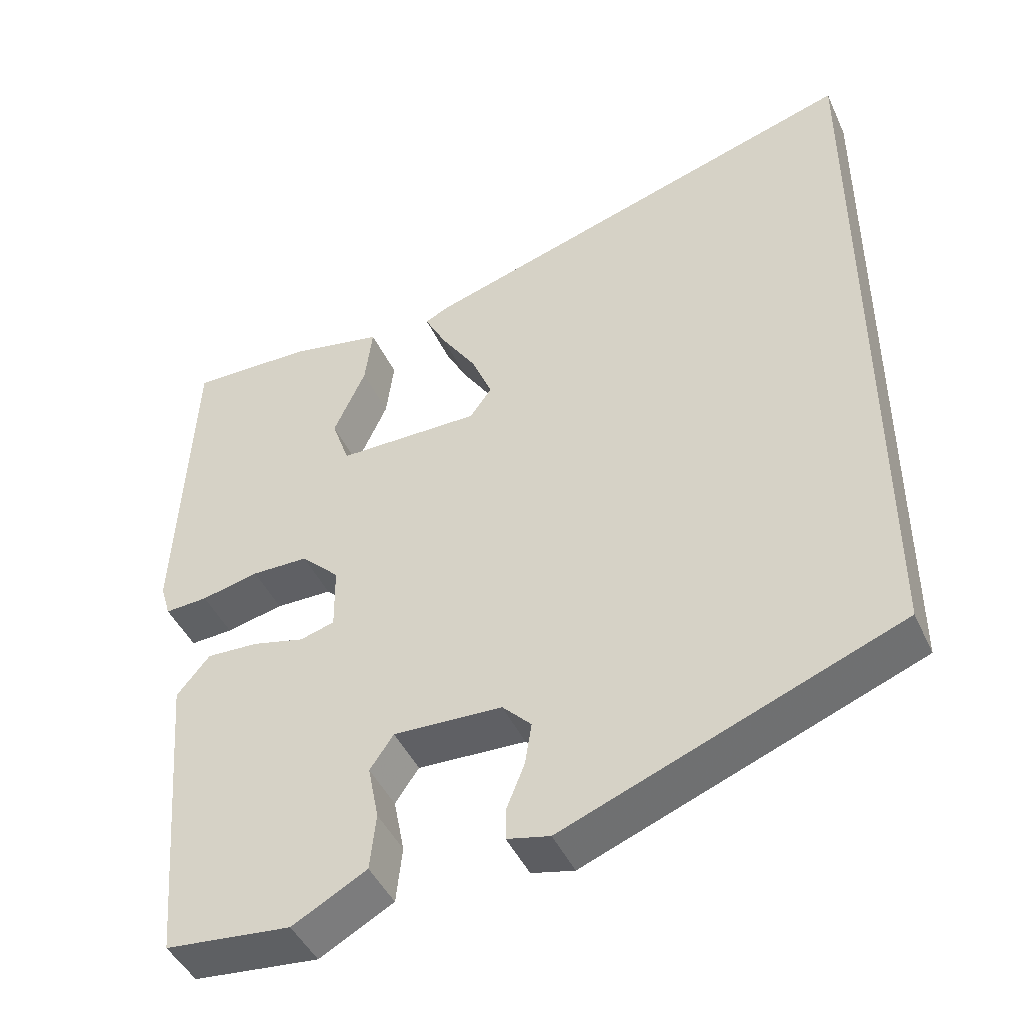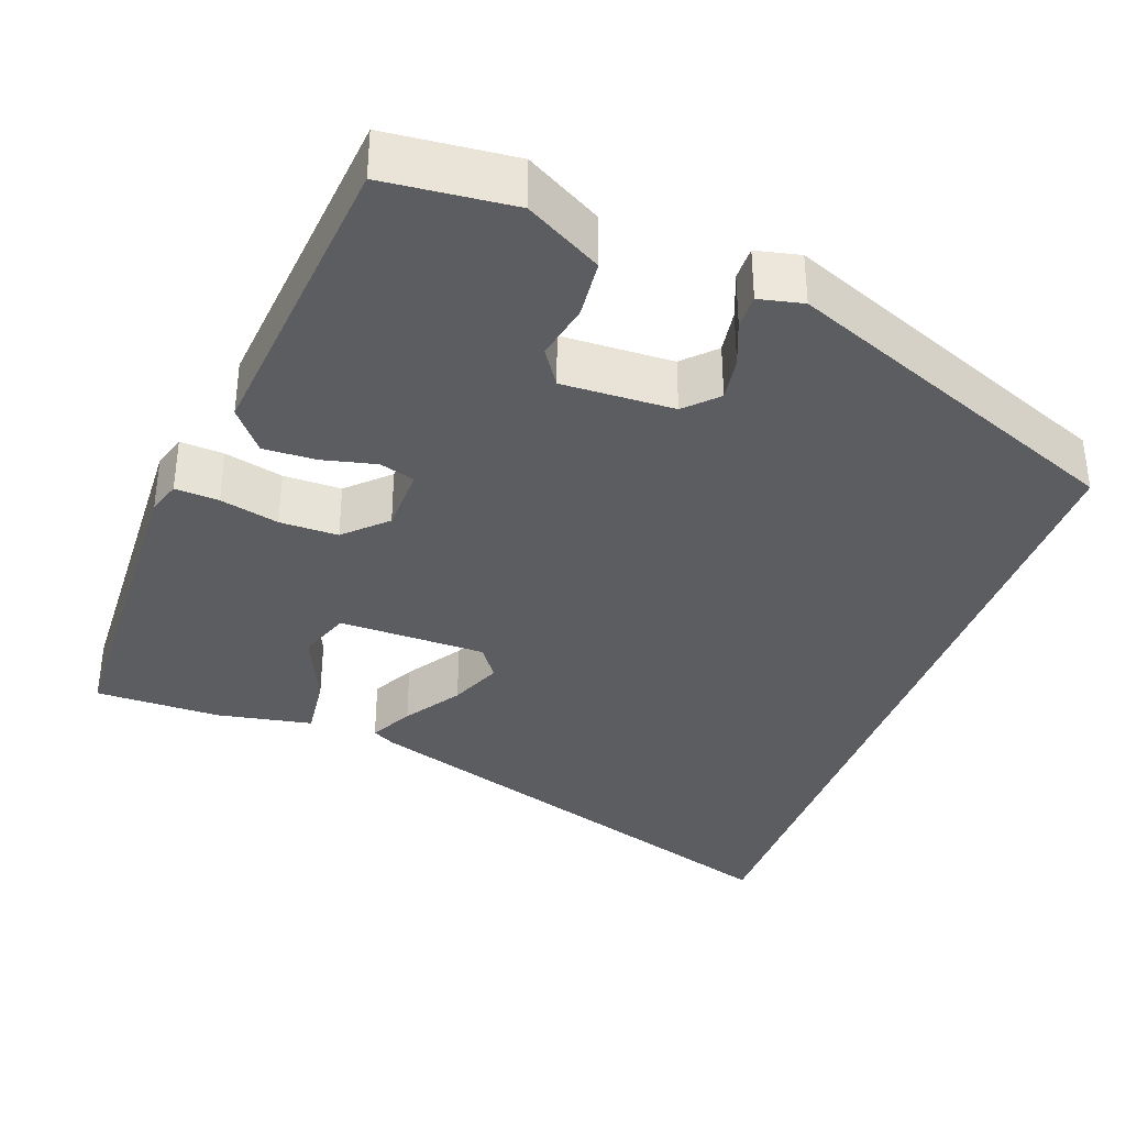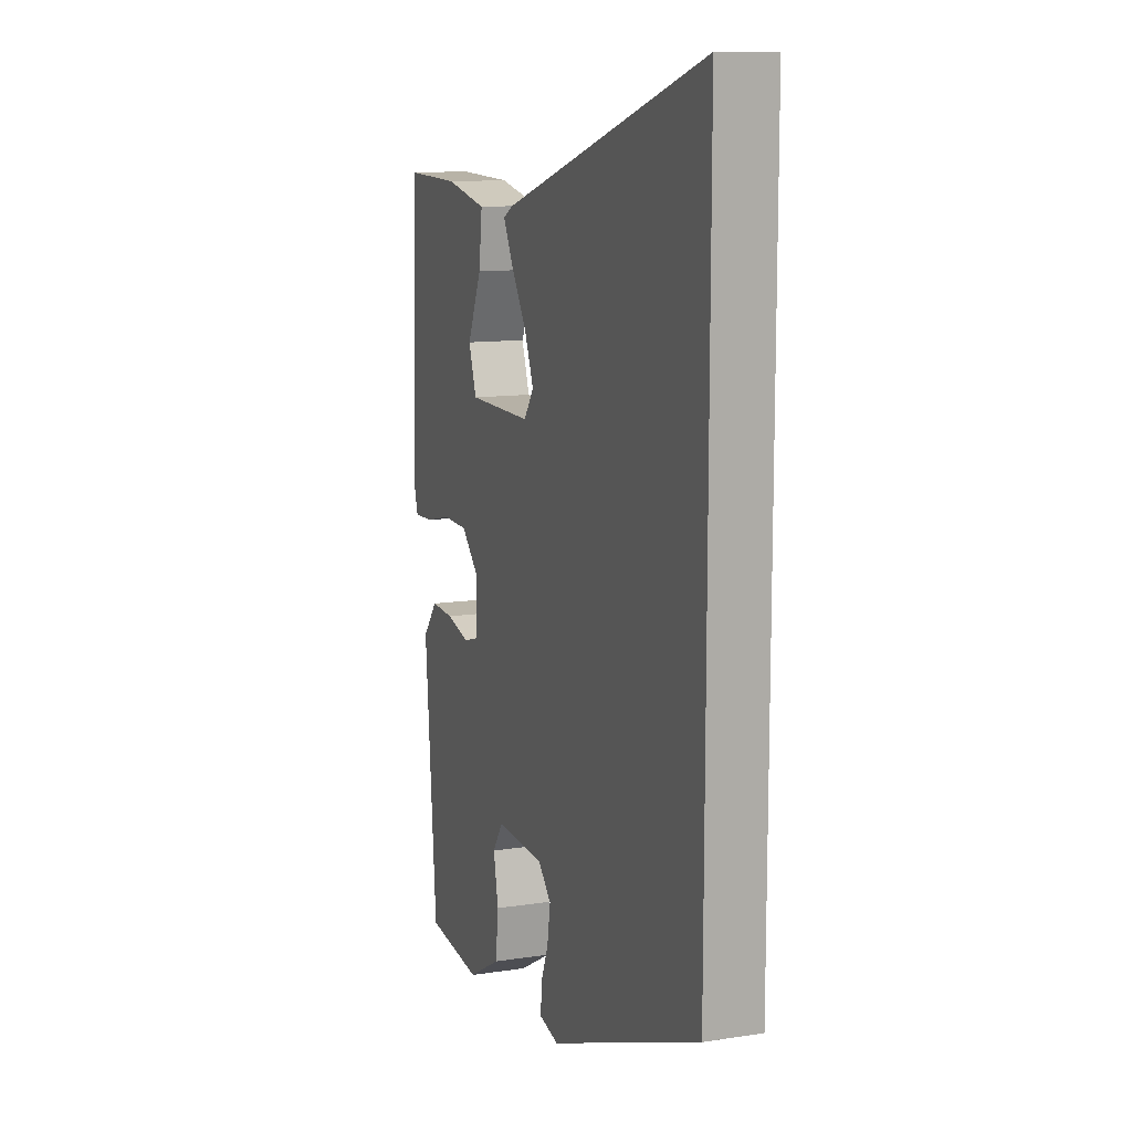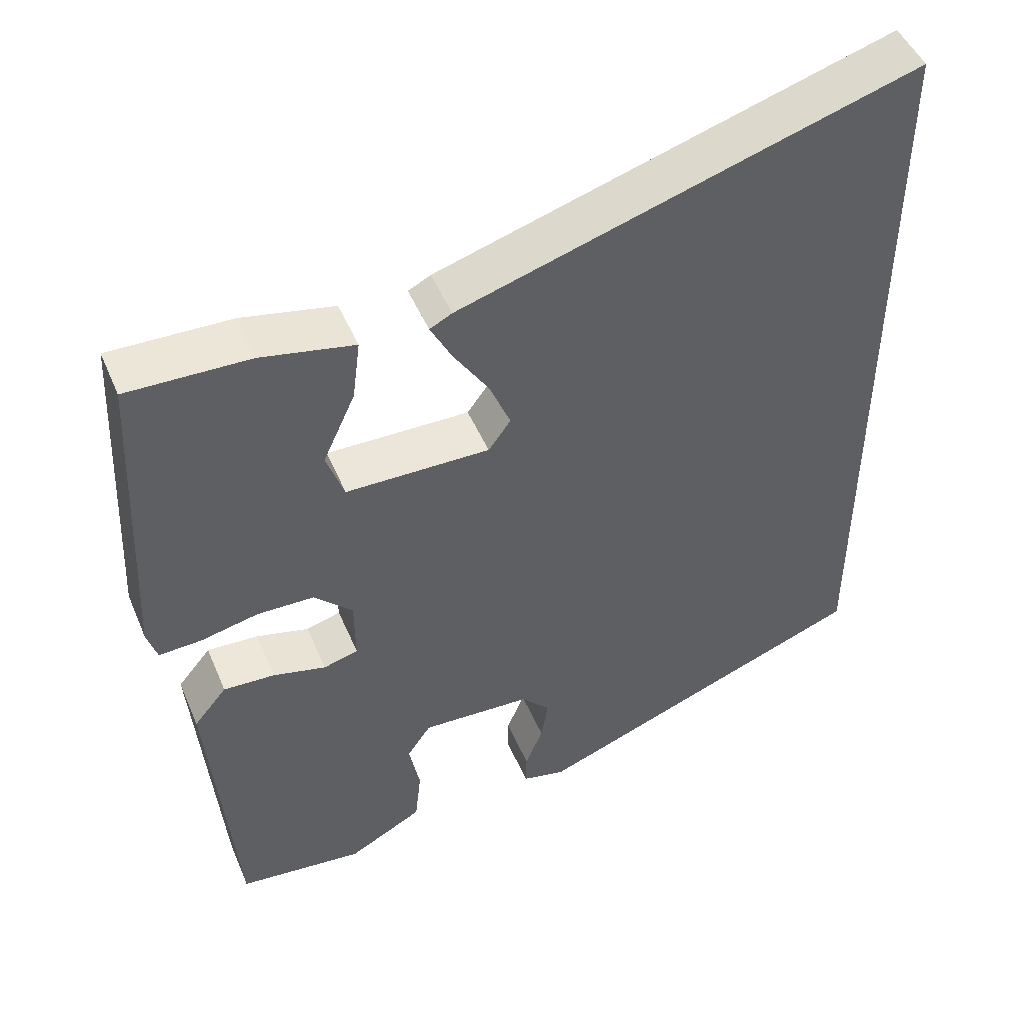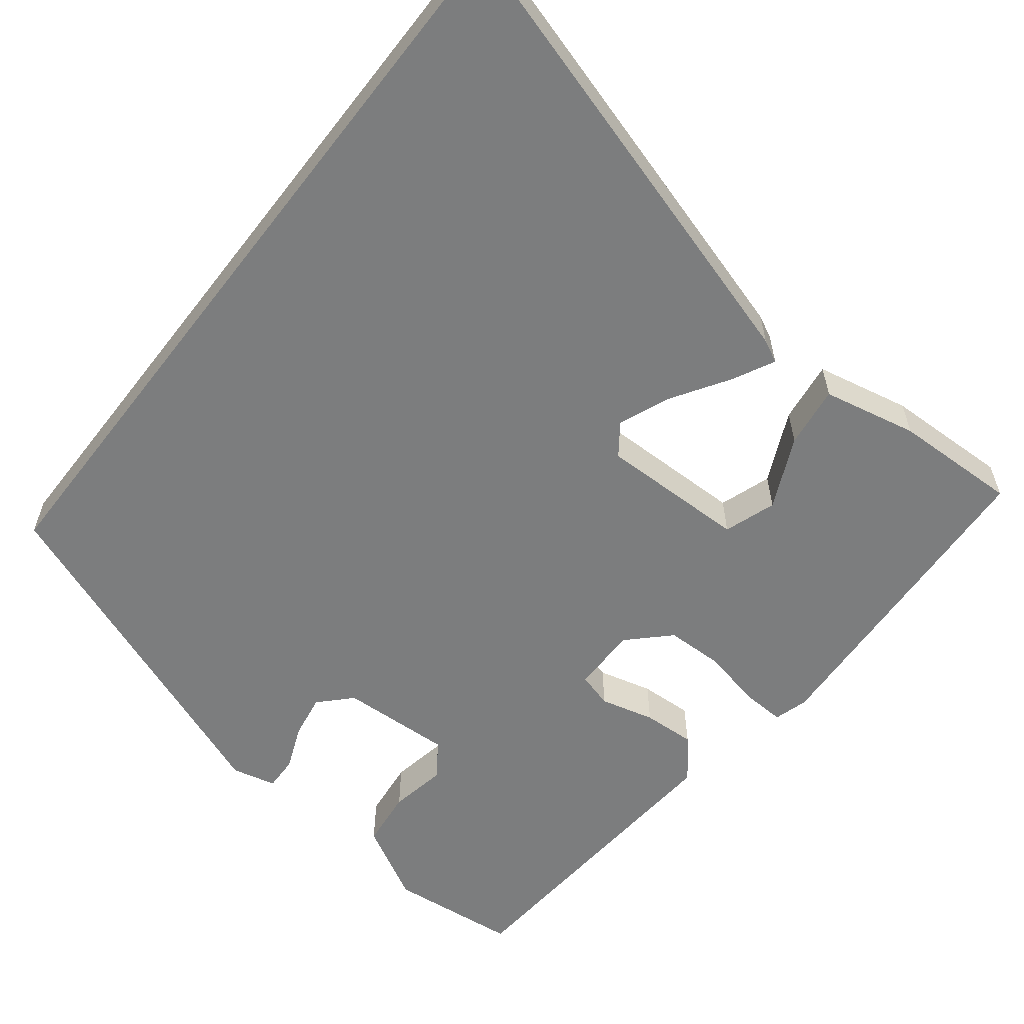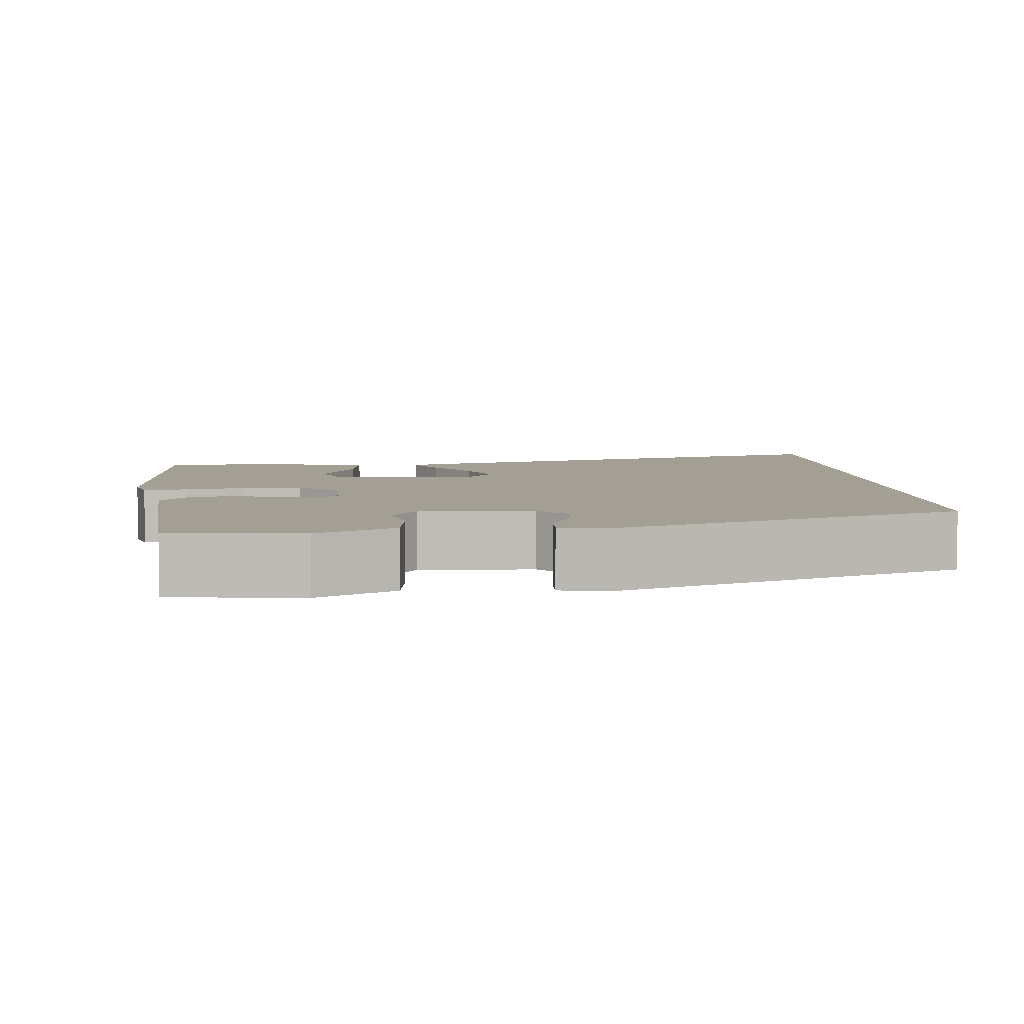
<metadata>
{"format":"obj","ext":"obj","renderer":"f3d","projection":"perspective","resolution":1024,"background":"white","views":[{"elev":-45.1,"azim":-156.2,"up":"+Z"},{"elev":-36.3,"azim":159.5,"up":"+Y"},{"elev":11.8,"azim":-110.0,"up":"+Z"},{"elev":48.1,"azim":157.6,"up":"+Z"},{"elev":-59.0,"azim":-37.6,"up":"+Y"},{"elev":5.4,"azim":175.8,"up":"+Y"}]}
</metadata>
<code>
v -0.5 0.07 0.658
v 0.092 0.07 0.476
v 0.121 0.07 0.461
v 0.093 0.07 0.407
v 0.047 0.07 0.336
v 0.02 0.07 0.27
v 0.049 0.07 0.23
v 0.236 0.07 0.231
v 0.259 0.07 0.297
v 0.217 0.07 0.389
v 0.207 0.07 0.468
v 0.328 0.07 0.492
v 0.487 0.07 0.495
v 0.507 0.07 0.08
v 0.494 0.07 0.037
v 0.438 0.07 0.04
v 0.363 0.07 0.057
v 0.289 0.07 0.056
v 0.239 0.07 0.007
v 0.238 0.07 -0.077
v 0.283 0.07 -0.09
v 0.352 0.07 -0.073
v 0.419 0.07 -0.07
v 0.462 0.07 -0.122
v 0.429 0.07 -0.521
v 0.265 0.07 -0.538
v 0.168 0.07 -0.485
v 0.16 0.07 -0.411
v 0.174 0.07 -0.339
v 0.143 0.07 -0.294
v 0.001 0.07 -0.3
v -0.037 0.07 -0.339
v -0.028 0.07 -0.395
v -0.005 0.07 -0.452
v -0.004 0.07 -0.495
v -0.06 0.07 -0.508
v -0.5 0.07 -0.337
v -0.5 0 0.658
v 0.092 0 0.476
v 0.121 0 0.461
v 0.093 0 0.407
v 0.047 0 0.336
v 0.02 0 0.27
v 0.049 0 0.23
v 0.236 0 0.231
v 0.259 0 0.297
v 0.217 0 0.389
v 0.207 0 0.468
v 0.328 0 0.492
v 0.487 0 0.495
v 0.507 0 0.08
v 0.494 0 0.037
v 0.438 0 0.04
v 0.363 0 0.057
v 0.289 0 0.056
v 0.239 0 0.007
v 0.238 0 -0.077
v 0.283 0 -0.09
v 0.352 0 -0.073
v 0.419 0 -0.07
v 0.462 0 -0.122
v 0.429 0 -0.521
v 0.265 0 -0.538
v 0.168 0 -0.485
v 0.16 0 -0.411
v 0.174 0 -0.339
v 0.143 0 -0.294
v 0.001 0 -0.3
v -0.037 0 -0.339
v -0.028 0 -0.395
v -0.005 0 -0.452
v -0.004 0 -0.495
v -0.06 0 -0.508
v -0.5 0 -0.337
f 33 34 35 36
f 32 33 36 37
f 31 32 37 1
f 26 27 28 29
f 24 25 26 29
f 24 29 30
f 21 22 23 24
f 21 24 30 31
f 14 15 16 17
f 14 17 18
f 13 14 18
f 12 13 18 19
f 9 10 11 12
f 8 9 12 19
f 2 3 4 5
f 2 5 6
f 1 2 6
f 31 1 6 7
f 20 21 31
f 19 20 31
f 7 8 19 31
f 73 72 71 70
f 74 73 70 69
f 38 74 69 68
f 66 65 64 63
f 66 63 62 61
f 67 66 61
f 61 60 59 58
f 68 67 61 58
f 54 53 52 51
f 55 54 51
f 55 51 50
f 56 55 50 49
f 49 48 47 46
f 56 49 46 45
f 42 41 40 39
f 43 42 39
f 43 39 38
f 44 43 38 68
f 68 58 57
f 68 57 56
f 68 56 45 44
f 1 38 39 2
f 2 39 40 3
f 3 40 41 4
f 4 41 42 5
f 5 42 43 6
f 6 43 44 7
f 7 44 45 8
f 8 45 46 9
f 9 46 47 10
f 10 47 48 11
f 11 48 49 12
f 12 49 50 13
f 13 50 51 14
f 14 51 52 15
f 15 52 53 16
f 16 53 54 17
f 17 54 55 18
f 18 55 56 19
f 19 56 57 20
f 20 57 58 21
f 21 58 59 22
f 22 59 60 23
f 23 60 61 24
f 24 61 62 25
f 25 62 63 26
f 26 63 64 27
f 27 64 65 28
f 28 65 66 29
f 29 66 67 30
f 30 67 68 31
f 31 68 69 32
f 32 69 70 33
f 33 70 71 34
f 34 71 72 35
f 35 72 73 36
f 36 73 74 37
f 37 74 38 1

</code>
